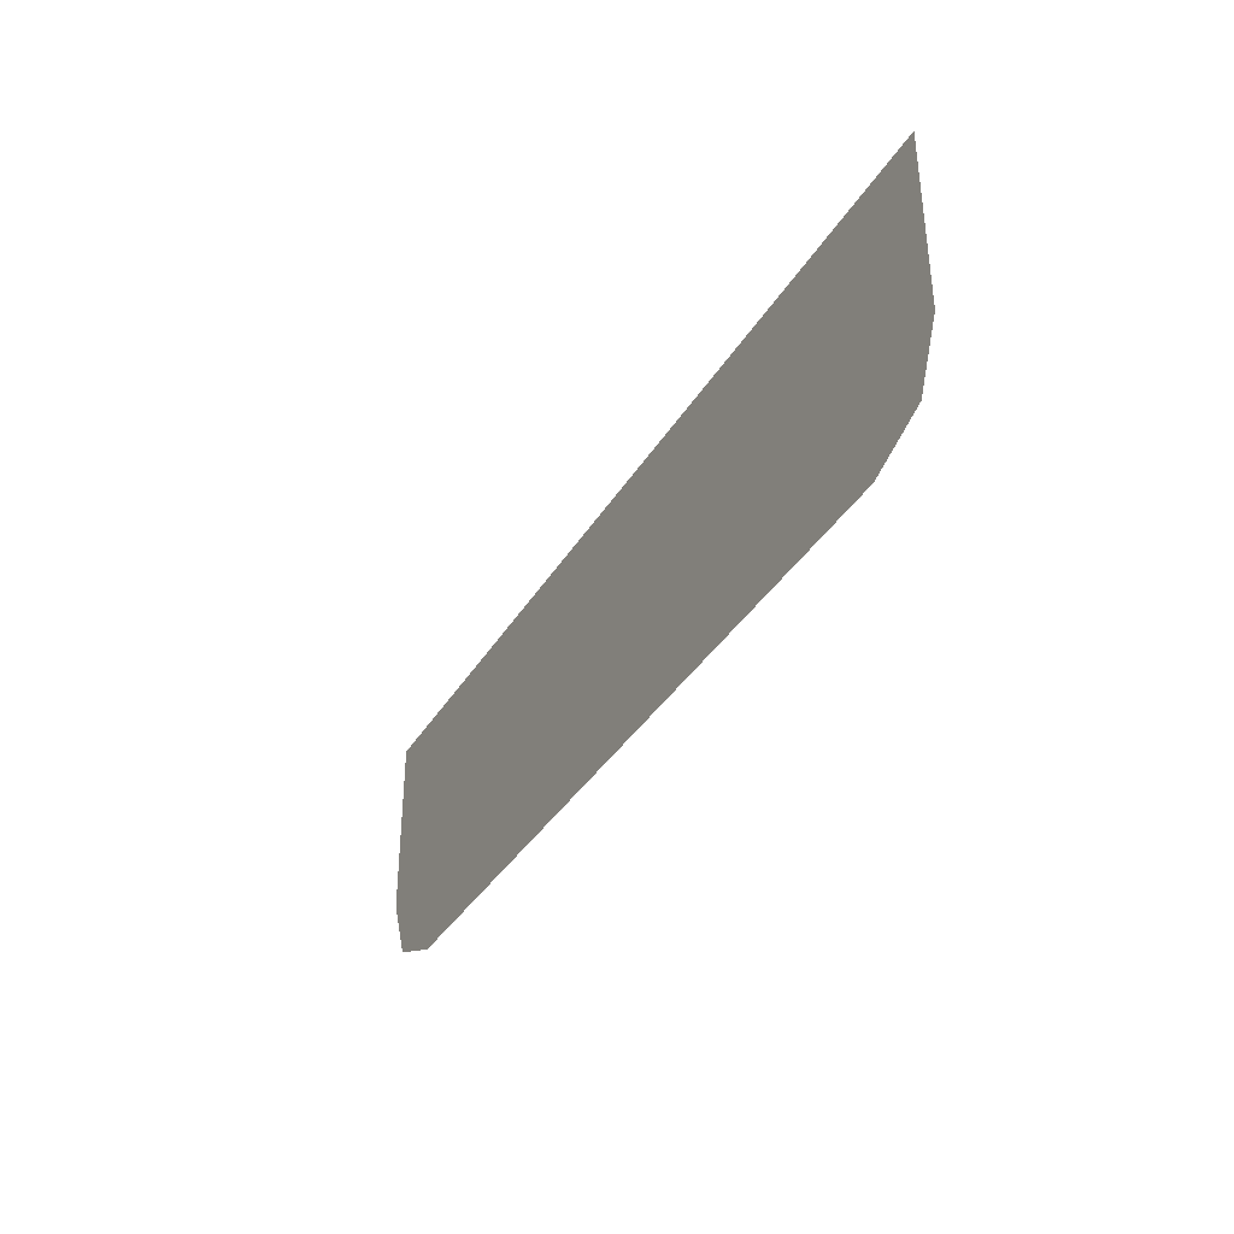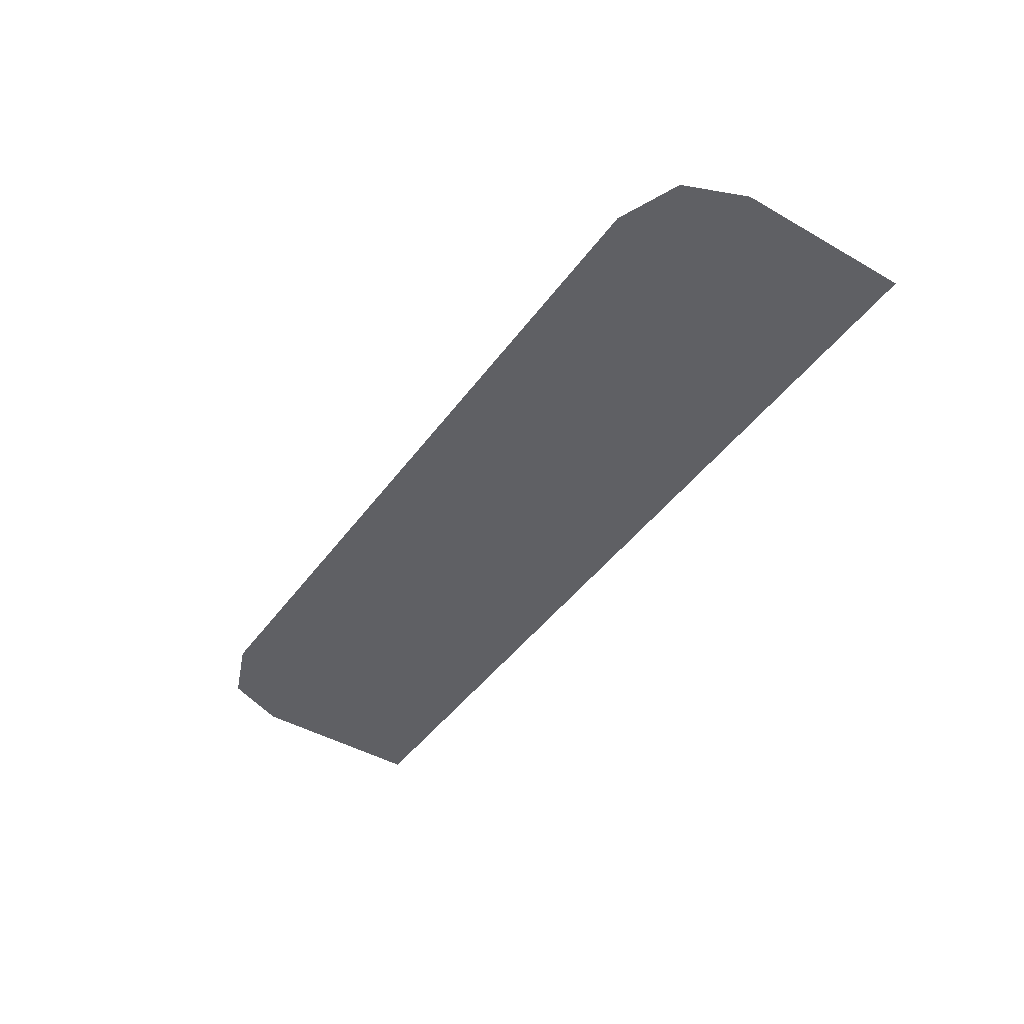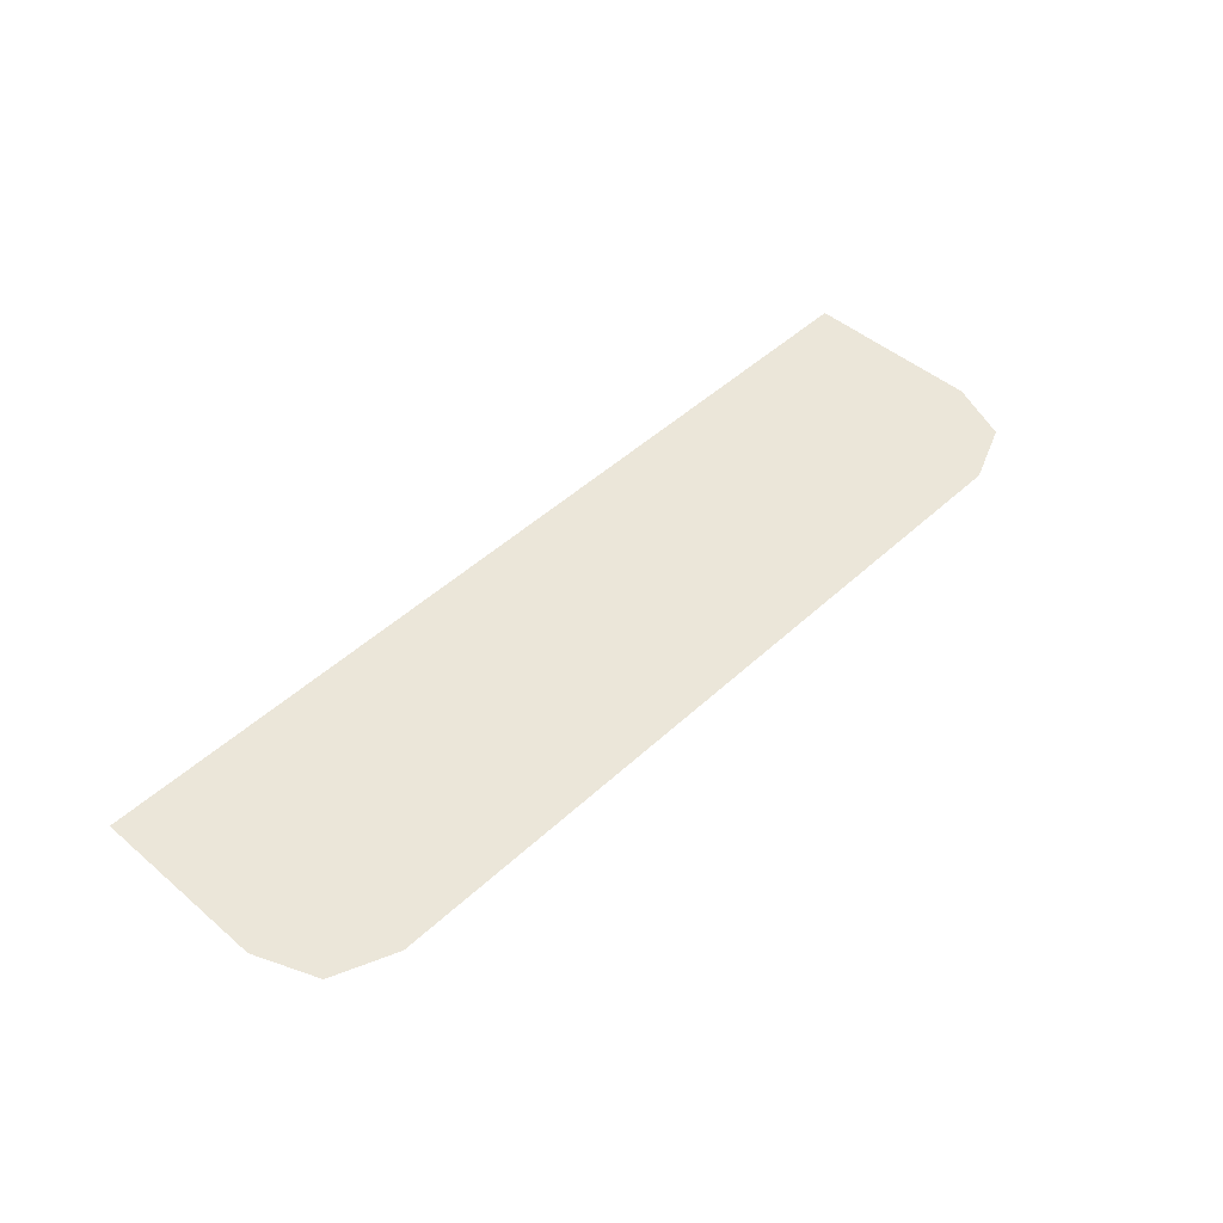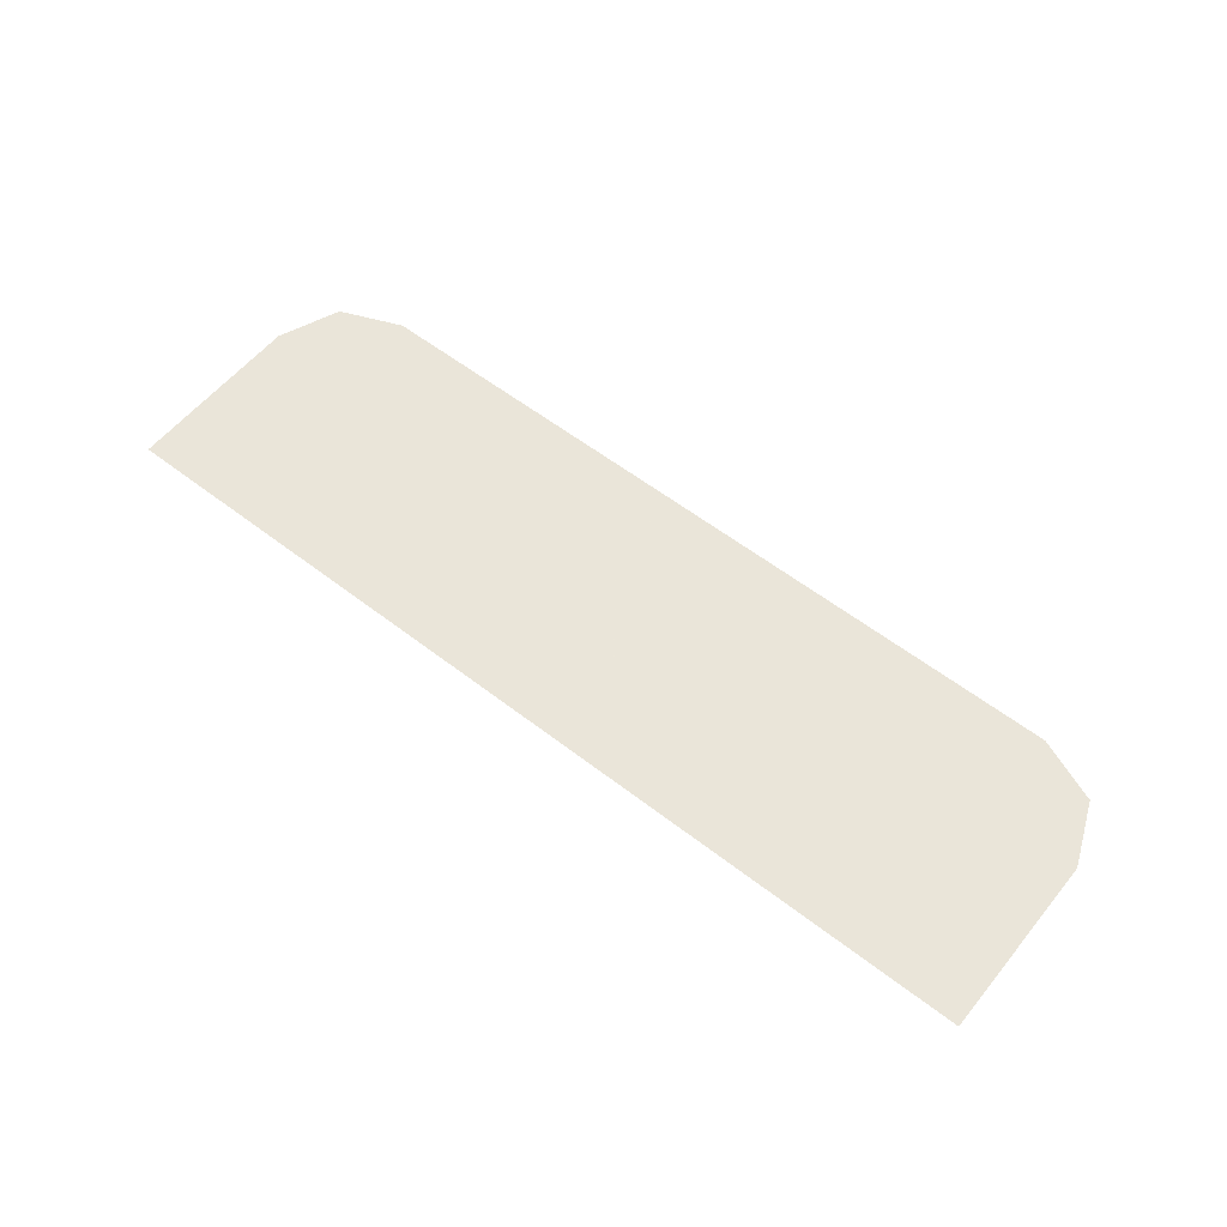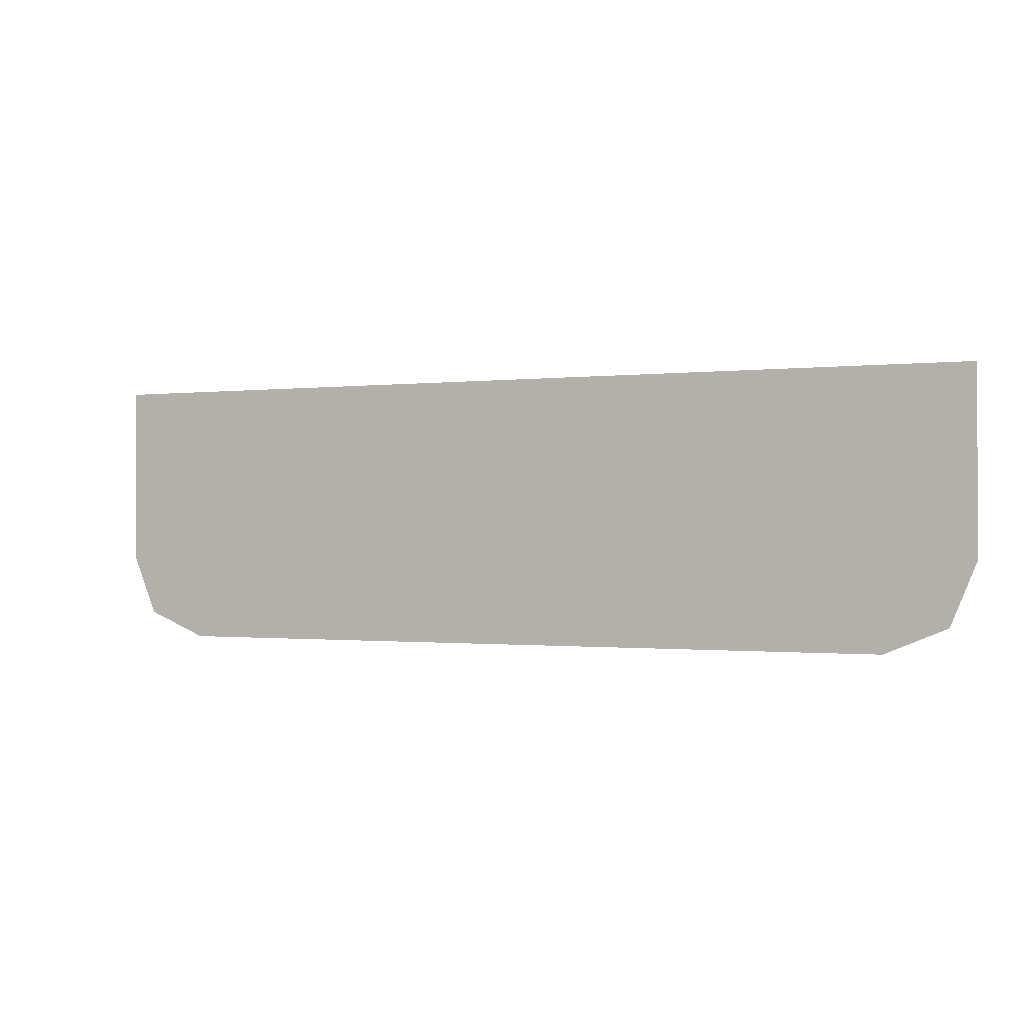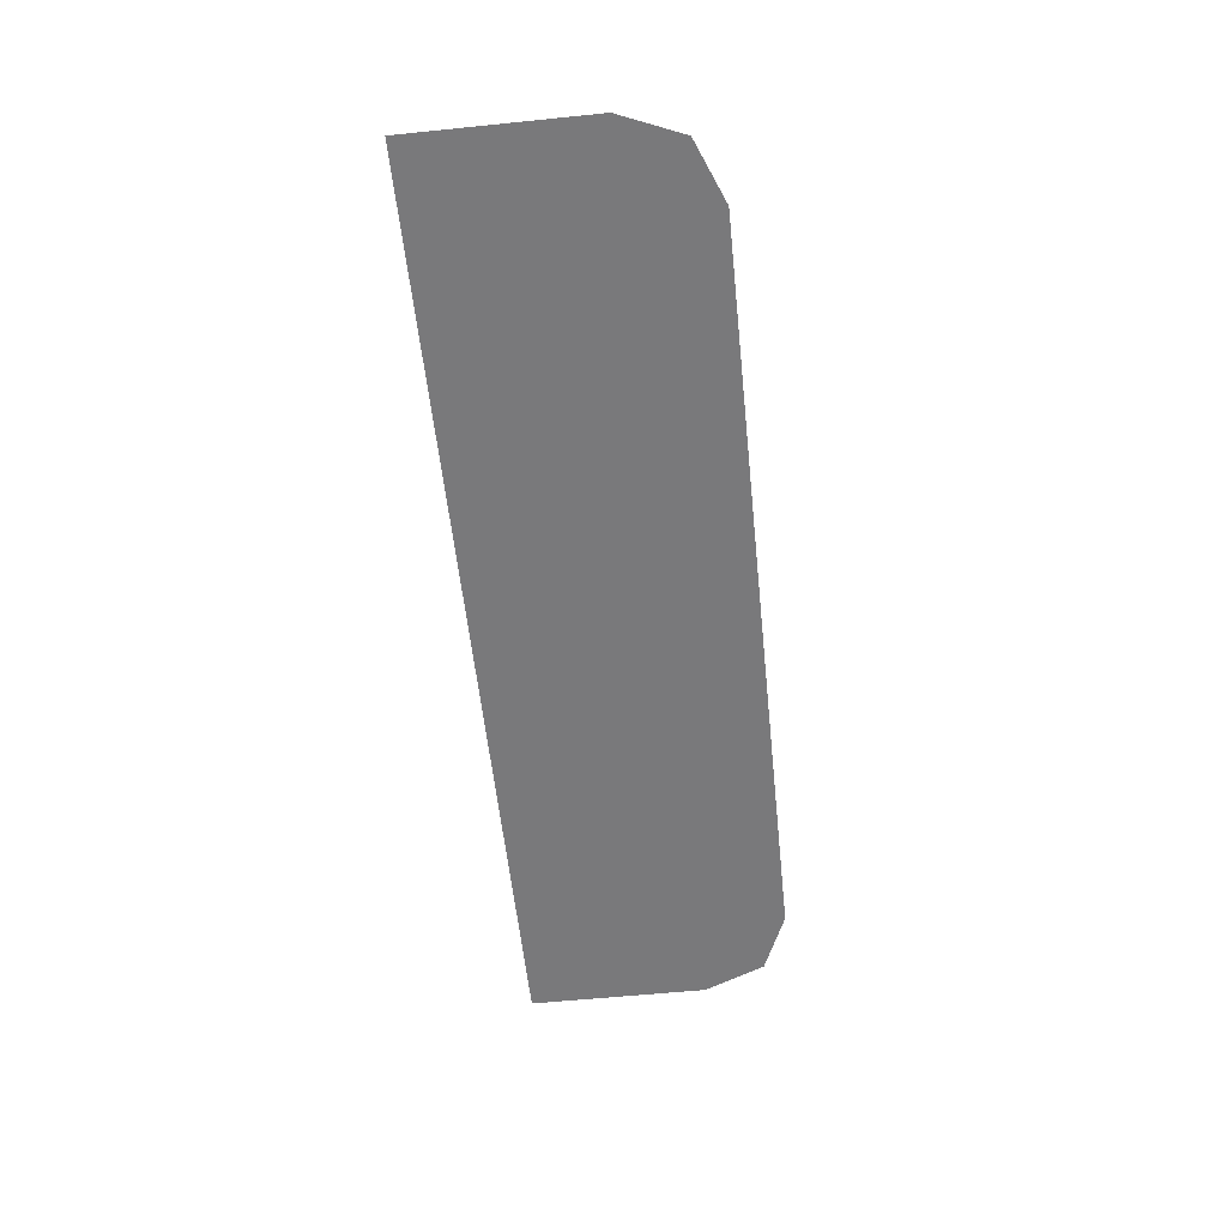
<metadata>
{"format":"obj","ext":"obj","renderer":"f3d","projection":"perspective","resolution":1024,"background":"white","views":[{"elev":-36.5,"azim":62.4,"up":"+Z"},{"elev":-44.7,"azim":-123.7,"up":"+Y"},{"elev":47.4,"azim":133.8,"up":"+Y"},{"elev":57.7,"azim":38.7,"up":"+Y"},{"elev":-0.8,"azim":25.3,"up":"+Z"},{"elev":-57.9,"azim":96.0,"up":"+Y"}]}
</metadata>
<code>
v -0.4 -0.0125 -0.1545
v -0.378 -0.0125 -0.2075
v -0.325 -0.0125 -0.2295
v 0.4 -0.0125 -0.1545
v 0.378 -0.0125 -0.2075
v 0.325 -0.0125 -0.2295
v -0.4 -0.0125 -0.1545
v 0.4 -0.0125 -0.1545
v 0.4 -0.0125 0.00072
v -0.4 -0.0125 0.00072
v -0.4 -0.0125 -0.1545
v -0.325 -0.0125 -0.2295
v 0.325 -0.0125 -0.2295
v 0.4 -0.0125 -0.1545
g mesh7329432
f 1 2 3
g mesh7329434
f 4 6 5
f 7 8 9
f 9 10 7
f 11 12 13
f 13 14 11

</code>
